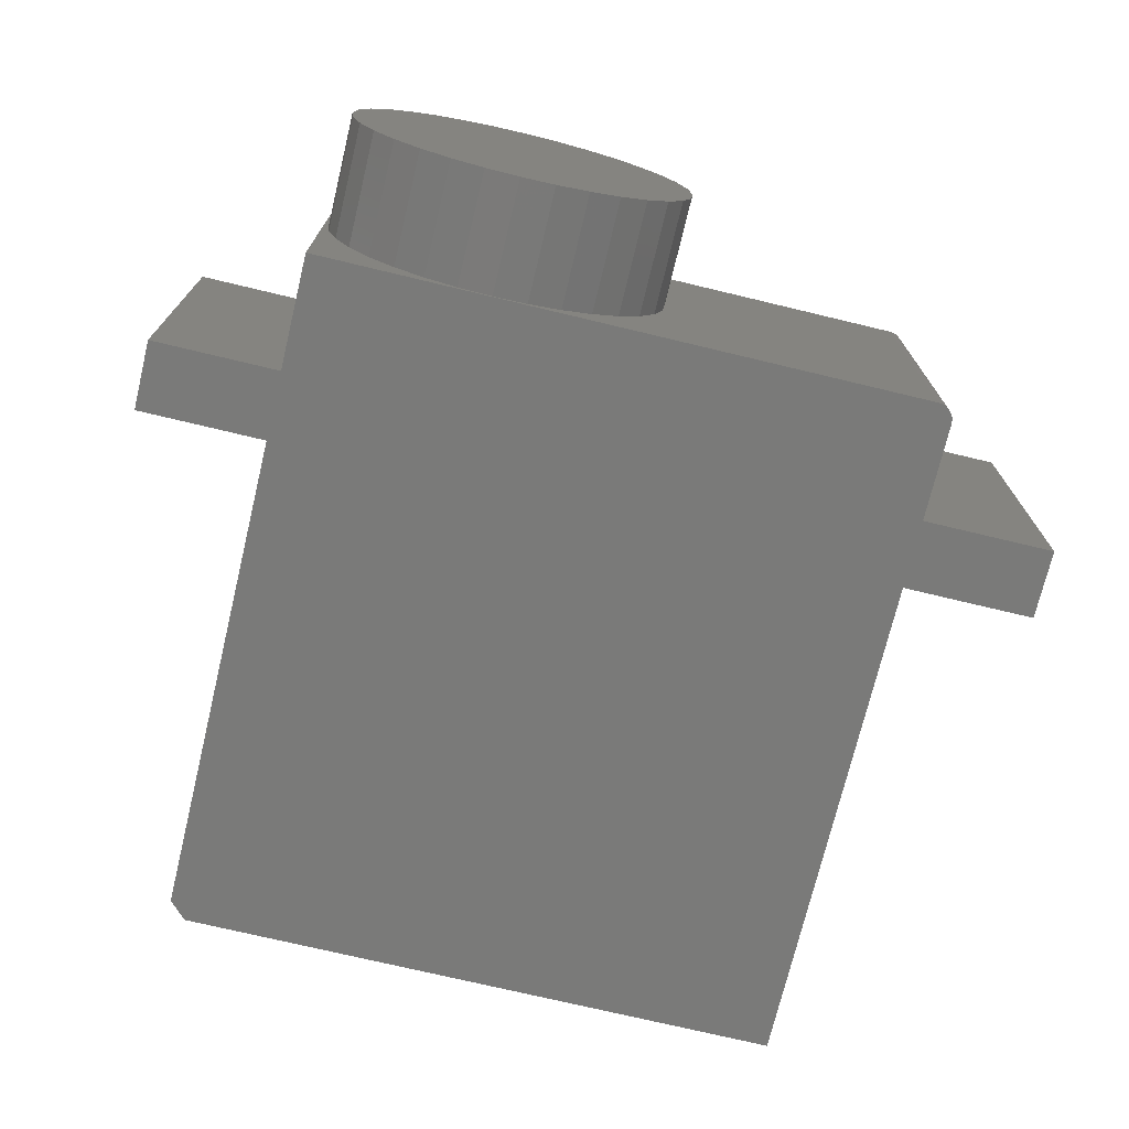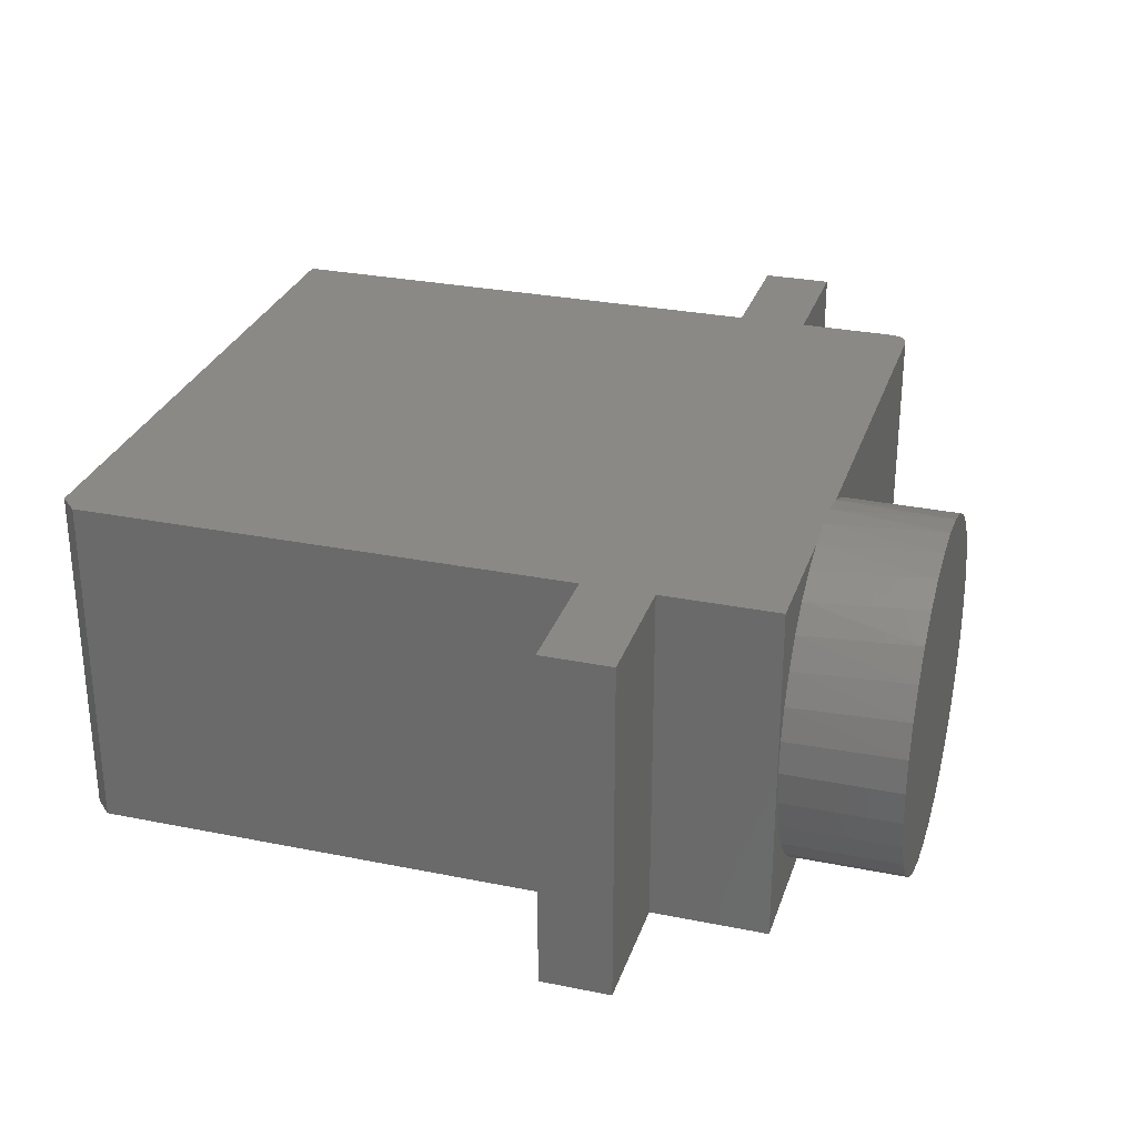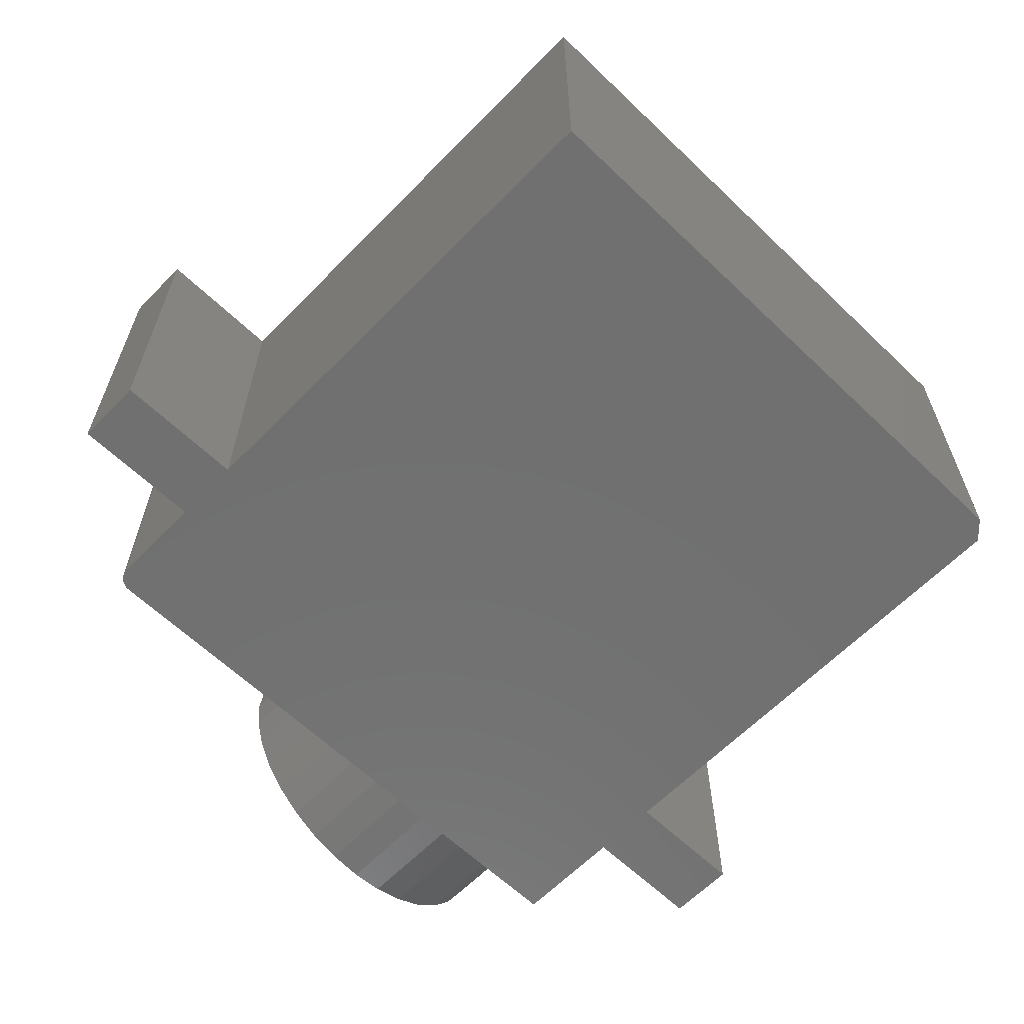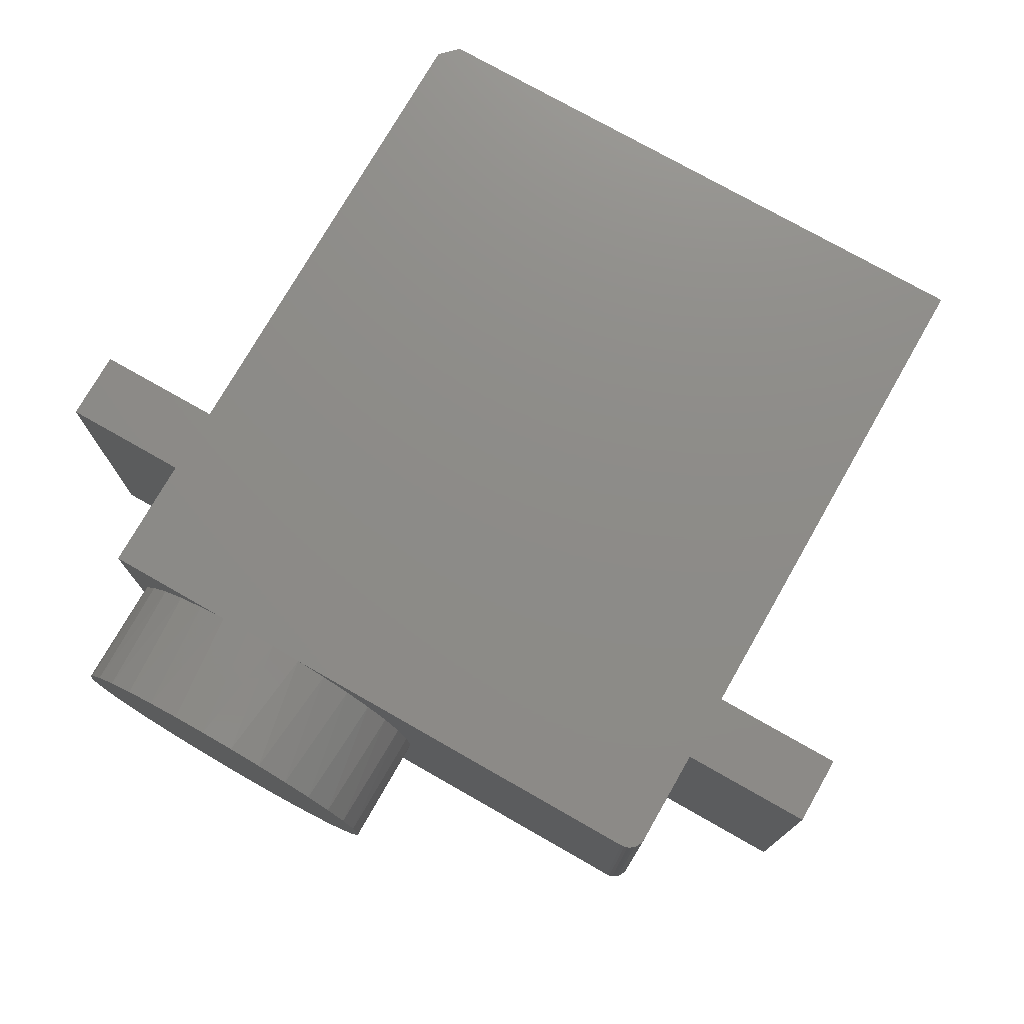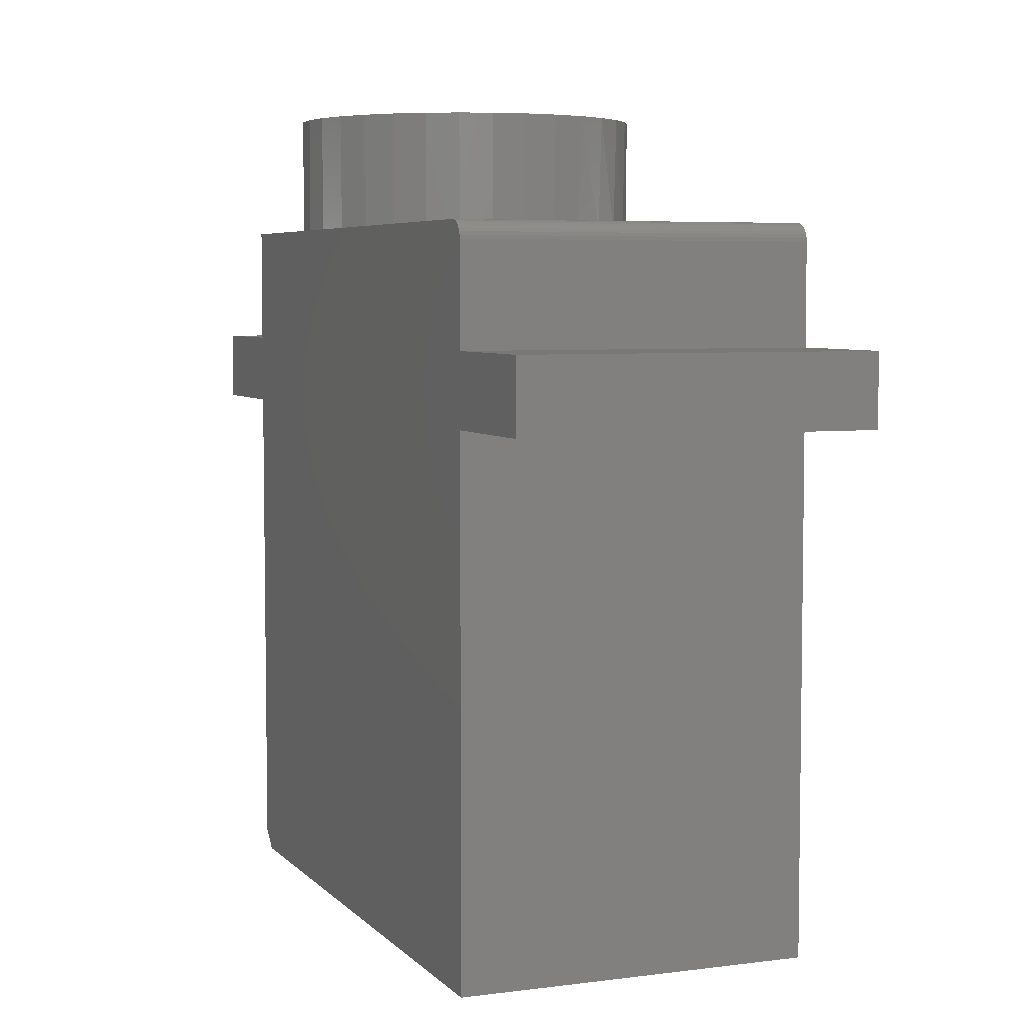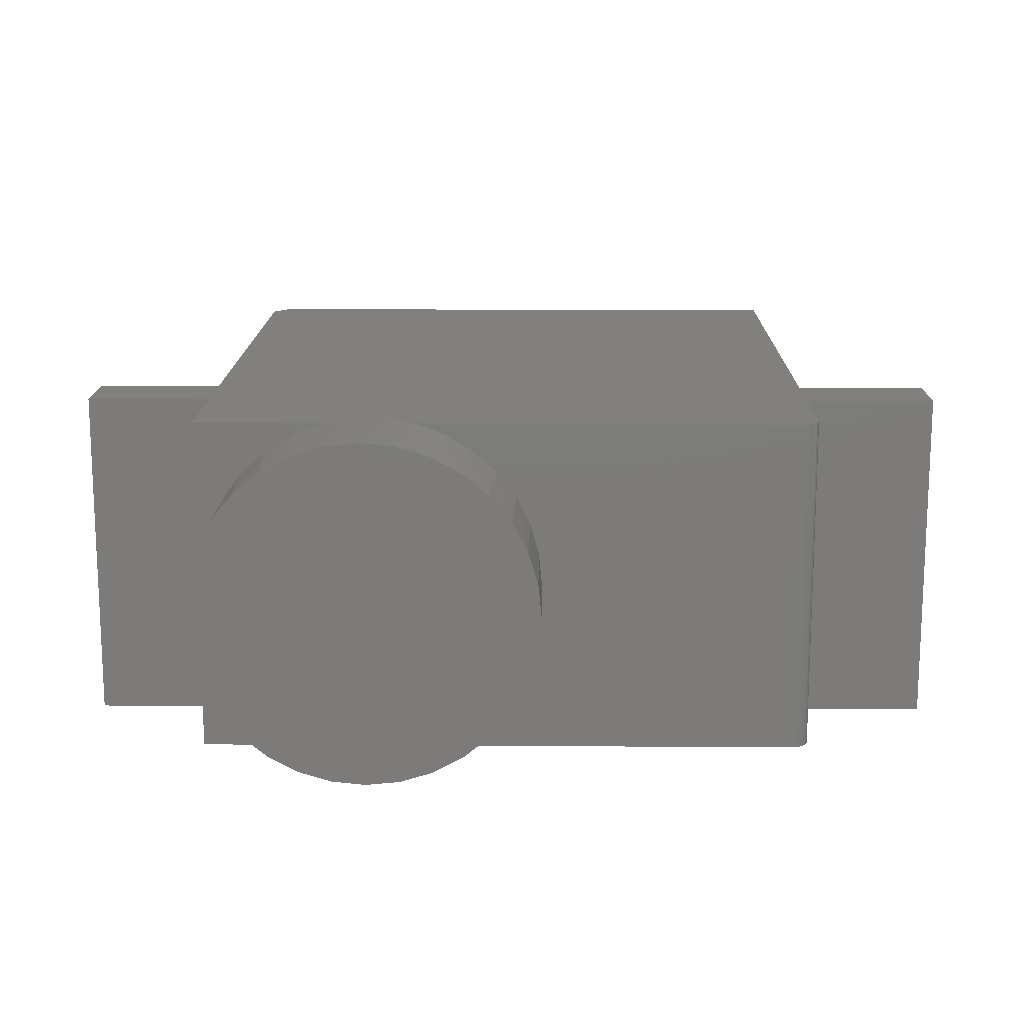
<metadata>
{"format":"stl","ext":"stl","renderer":"f3d","projection":"perspective","resolution":1024,"background":"white","views":[{"elev":-73.0,"azim":166.5,"up":"+Z"},{"elev":28.8,"azim":106.8,"up":"+Z"},{"elev":-62.3,"azim":-44.1,"up":"+Z"},{"elev":75.3,"azim":-150.3,"up":"+Z"},{"elev":5.4,"azim":-111.9,"up":"+Y"},{"elev":14.9,"azim":-179.2,"up":"+Z"}]}
</metadata>
<code>
# stl→obj: 132 verts, 256 faces
v 0.4926 0.1797 0.3096
v 0.4651 0.1797 0.3096
v 0.5197 0.1797 0.3047
v 0.4789 0.1797 0.3047
v 0.438 0.1797 0.3047
v 0.09375 0.1797 0.3047
v 0.4113 0.1797 0.2946
v 0.3869 0.1797 0.2797
v 0.3656 0.1797 0.2605
v 0.3483 0.1797 0.2378
v 0.3355 0.1797 0.2122
v 0.3276 0.1797 0.1847
v 0.3249 0.1797 0.1562
v 0.09375 0.1797 0
v 0.6368 0.1797 0
v 0.4789 0.1797 0.002303
v 0.5089 0.1797 0.005261
v 0.5378 0.1797 0.01402
v 0.5644 0.1797 0.02825
v 0.5877 0.1797 0.04739
v 0.6069 0.1797 0.07072
v 0.6211 0.1797 0.09734
v 0.6299 0.1797 0.1262
v 0.6328 0.1797 0.1562
v 0.6368 0.1797 0.3047
v 0.3279 0.1797 0.1262
v 0.3366 0.1797 0.09734
v 0.3509 0.1797 0.07072
v 0.37 0.1797 0.04739
v 0.3933 0.1797 0.02825
v 0.42 0.1797 0.01402
v 0.4488 0.1797 0.005261
v 0.6302 0.1797 0.1847
v 0.6223 0.1797 0.2122
v 0.6094 0.1797 0.2378
v 0.5921 0.1797 0.2605
v 0.5709 0.1797 0.2797
v 0.5464 0.1797 0.2946
v 0.08076 0.1727 0.3047
v 0.08777 0.1785 0.3047
v 0.08507 0.1771 0.3047
v 0.0827 0.1751 0.3047
v 0.07931 0.17 0.3047
v 0.07843 0.1671 0.3047
v 0.07812 0.1641 0.3047
v 0.07812 0.0773 0.3047
v 0.6368 0.0773 0.3047
v 0.0907 0.1794 0.3047
v 0.75 0.0773 0.3047
v -0.03906 0.01562 0.3047
v 0.07812 0.01562 0.3047
v 0.6368 0.01562 0.3047
v 0.75 0.01562 0.3047
v -0.03906 0.0773 0.3047
v 0.6368 -0.4219 0.3047
v 0.07812 -0.4375 0.3047
v 0.6212 -0.4375 0.3047
v 0.3249 0.2812 0.1562
v 0.3279 0.2812 0.1262
v 0.3366 0.2812 0.09734
v 0.3509 0.2812 0.07072
v 0.37 0.2812 0.04739
v 0.3933 0.2812 0.02825
v 0.42 0.2812 0.01402
v 0.4488 0.2812 0.005261
v 0.4789 0.2812 0.002303
v 0.5089 0.2812 0.005261
v 0.5378 0.2812 0.01402
v 0.5644 0.2812 0.02825
v 0.5877 0.2812 0.04739
v 0.6069 0.2812 0.07072
v 0.6211 0.2812 0.09734
v 0.6299 0.2812 0.1262
v 0.6328 0.2812 0.1562
v 0.6299 0.2812 0.1863
v 0.6211 0.2812 0.2152
v 0.6069 0.2812 0.2418
v 0.5877 0.2812 0.2651
v 0.5644 0.2812 0.2843
v 0.5378 0.2812 0.2985
v 0.5089 0.2812 0.3072
v 0.4789 0.2812 0.3102
v 0.4488 0.2812 0.3072
v 0.42 0.2812 0.2985
v 0.3933 0.2812 0.2843
v 0.37 0.2812 0.2651
v 0.3509 0.2812 0.2418
v 0.3366 0.2812 0.2152
v 0.3279 0.2812 0.1863
v 0.6094 -0.2656 0.07812
v 0.6094 -0.2294 0.07812
v 0.6094 -0.2656 0.2422
v 0.6094 -0.2294 0.2422
v 0.6107 -0.2656 0.07378
v 0.6128 -0.2656 0.07163
v 0.6117 -0.2656 0.0726
v 0.6328 -0.2656 0.2422
v 0.6328 -0.2656 0.07031
v 0.61 -0.2656 0.07514
v 0.6095 -0.2656 0.0766
v 0.6172 -0.2656 0.07031
v 0.6157 -0.2656 0.07046
v 0.6142 -0.2656 0.07091
v 0.6095 -0.2294 0.0766
v 0.6107 -0.2294 0.07378
v 0.61 -0.2294 0.07514
v 0.6328 -0.2294 0.2422
v 0.6117 -0.2294 0.0726
v 0.6128 -0.2294 0.07163
v 0.6142 -0.2294 0.07091
v 0.6157 -0.2294 0.07046
v 0.6172 -0.2294 0.07031
v 0.6328 -0.2294 0.07031
v 0.08777 0.1785 0
v 0.0907 0.1794 0
v 0.6368 0.0773 0
v 0.07812 0.0773 0
v 0.07812 0.1641 0
v 0.07843 0.1671 0
v 0.07931 0.17 0
v 0.08076 0.1727 0
v 0.0827 0.1751 0
v 0.08507 0.1771 0
v 0.75 0.0773 0
v 0.75 0.01562 0
v 0.6368 0.01562 0
v 0.07812 0.01562 0
v -0.03906 0.01562 0
v -0.03906 0.0773 0
v 0.6212 -0.4375 0
v 0.07812 -0.4375 0
v 0.6368 -0.4219 0
f 1 2 3
f 2 4 3
f 4 2 5
f 6 5 7
f 6 7 8
f 6 8 9
f 6 9 10
f 6 10 11
f 6 11 12
f 6 12 13
f 6 13 14
f 15 16 17
f 15 17 18
f 15 18 19
f 15 19 20
f 15 20 21
f 15 21 22
f 15 22 23
f 15 23 24
f 15 24 25
f 14 13 26
f 14 26 27
f 14 27 28
f 14 28 29
f 14 29 30
f 14 30 31
f 14 31 32
f 14 32 16
f 14 16 15
f 25 24 33
f 25 33 34
f 25 34 35
f 25 35 36
f 25 36 37
f 25 37 38
f 25 38 3
f 39 40 41
f 39 41 42
f 25 40 39
f 25 39 43
f 25 43 44
f 25 44 45
f 25 45 46
f 25 46 47
f 40 25 3
f 40 3 4
f 40 4 5
f 40 5 6
f 40 6 48
f 49 50 51
f 49 51 52
f 49 52 53
f 50 49 47
f 50 47 46
f 50 46 54
f 52 51 55
f 55 51 56
f 55 56 57
f 13 58 26
f 26 58 59
f 26 59 27
f 27 59 60
f 27 60 28
f 28 60 61
f 28 61 29
f 29 61 62
f 29 62 30
f 30 62 63
f 30 63 31
f 31 63 64
f 31 64 32
f 32 64 65
f 32 65 16
f 16 65 66
f 16 66 17
f 17 66 67
f 17 67 18
f 18 67 68
f 18 68 19
f 19 68 69
f 19 69 20
f 20 69 70
f 20 70 21
f 21 70 71
f 21 71 22
f 22 71 72
f 22 72 23
f 23 72 73
f 23 73 24
f 24 73 74
f 75 76 34
f 35 34 76
f 76 77 35
f 36 35 77
f 77 78 36
f 37 36 78
f 78 79 37
f 38 37 79
f 79 80 38
f 81 82 1
f 2 1 82
f 82 83 2
f 7 84 85
f 7 85 8
f 8 85 86
f 8 86 9
f 9 86 87
f 9 87 10
f 10 87 88
f 10 88 11
f 11 88 89
f 3 38 80
f 3 80 81
f 3 81 1
f 5 2 83
f 5 83 84
f 5 84 7
f 24 74 33
f 33 74 75
f 33 75 34
f 58 13 89
f 89 13 12
f 89 12 11
f 81 83 82
f 83 81 80
f 83 80 84
f 64 67 65
f 65 67 66
f 84 80 85
f 85 80 79
f 85 79 86
f 86 79 78
f 86 78 87
f 87 78 77
f 87 77 88
f 88 77 76
f 88 76 89
f 89 76 75
f 89 75 58
f 58 75 74
f 58 74 59
f 59 74 73
f 59 73 60
f 60 73 72
f 60 72 61
f 61 72 71
f 61 71 62
f 62 71 70
f 62 70 63
f 63 70 69
f 63 69 64
f 64 69 68
f 64 68 67
f 90 91 92
f 92 91 93
f 94 95 96
f 90 92 97
f 98 95 94
f 98 94 99
f 98 99 100
f 98 100 90
f 98 90 97
f 95 98 101
f 95 101 102
f 95 102 103
f 91 104 105
f 105 104 106
f 107 93 91
f 107 91 105
f 107 105 108
f 107 108 109
f 107 109 110
f 107 110 111
f 107 111 112
f 107 112 113
f 101 98 112
f 112 98 113
f 96 105 94
f 94 105 106
f 94 106 99
f 99 106 104
f 99 104 100
f 100 104 91
f 100 91 90
f 105 96 108
f 108 96 95
f 108 95 109
f 109 95 103
f 109 103 110
f 110 103 102
f 110 102 111
f 111 102 101
f 111 101 112
f 98 97 113
f 113 97 107
f 93 107 92
f 92 107 97
f 114 115 14
f 15 116 117
f 15 117 118
f 15 118 119
f 15 119 120
f 15 120 121
f 15 121 122
f 15 122 123
f 15 123 114
f 15 114 14
f 124 125 126
f 124 126 127
f 124 127 128
f 128 129 117
f 128 117 116
f 128 116 124
f 130 131 132
f 132 131 127
f 132 127 126
f 129 128 54
f 54 128 50
f 51 127 56
f 56 127 131
f 45 118 46
f 46 118 117
f 117 129 46
f 46 129 54
f 128 127 50
f 50 127 51
f 125 124 53
f 53 124 49
f 126 125 52
f 52 125 53
f 124 116 49
f 49 116 47
f 47 116 25
f 25 116 15
f 55 132 52
f 52 132 126
f 118 45 119
f 119 45 44
f 119 44 120
f 120 44 43
f 120 43 121
f 121 43 39
f 121 39 122
f 122 39 42
f 122 42 123
f 123 42 41
f 123 41 114
f 114 41 40
f 114 40 115
f 115 40 48
f 115 48 14
f 14 48 6
f 56 131 57
f 57 131 130
f 130 132 57
f 57 132 55

</code>
